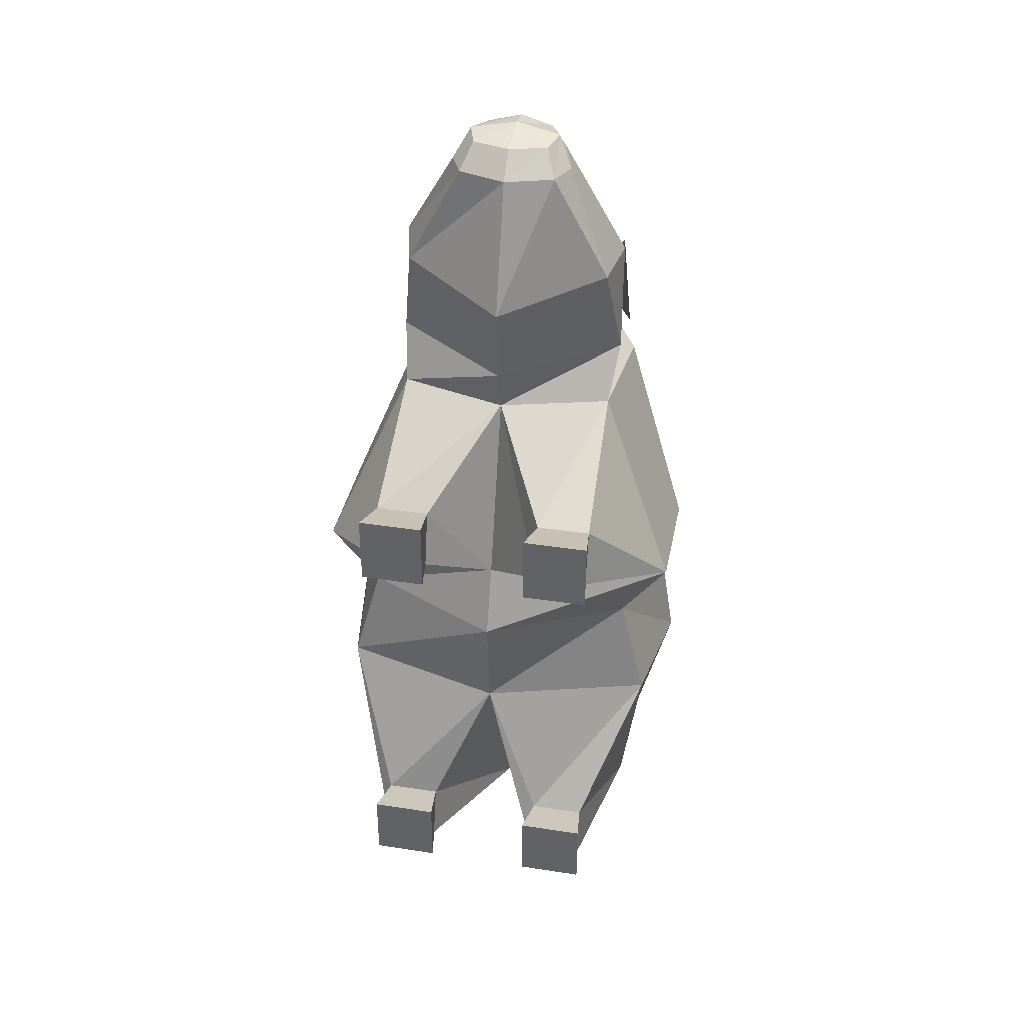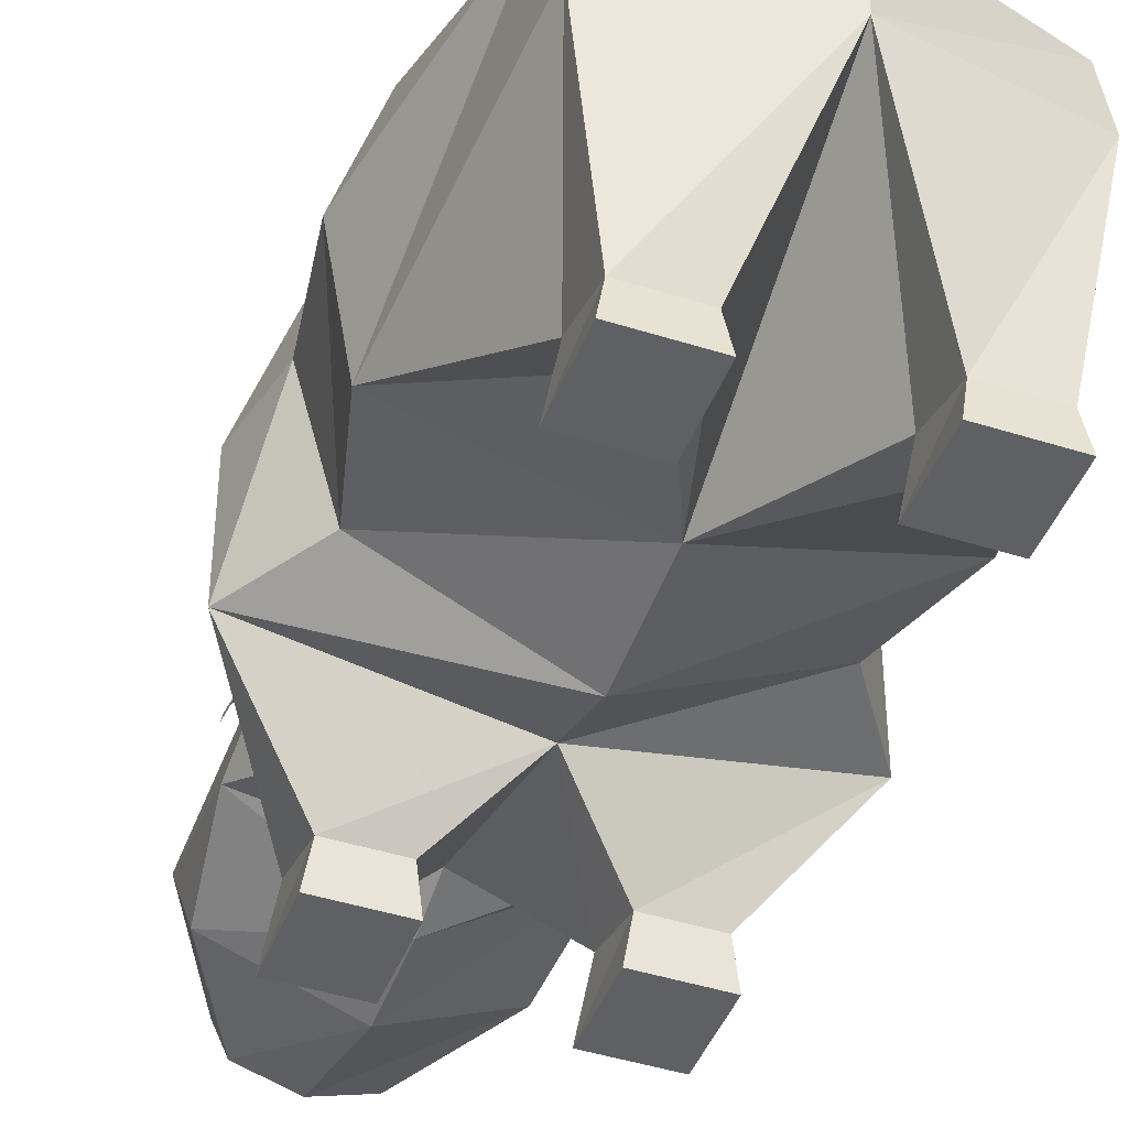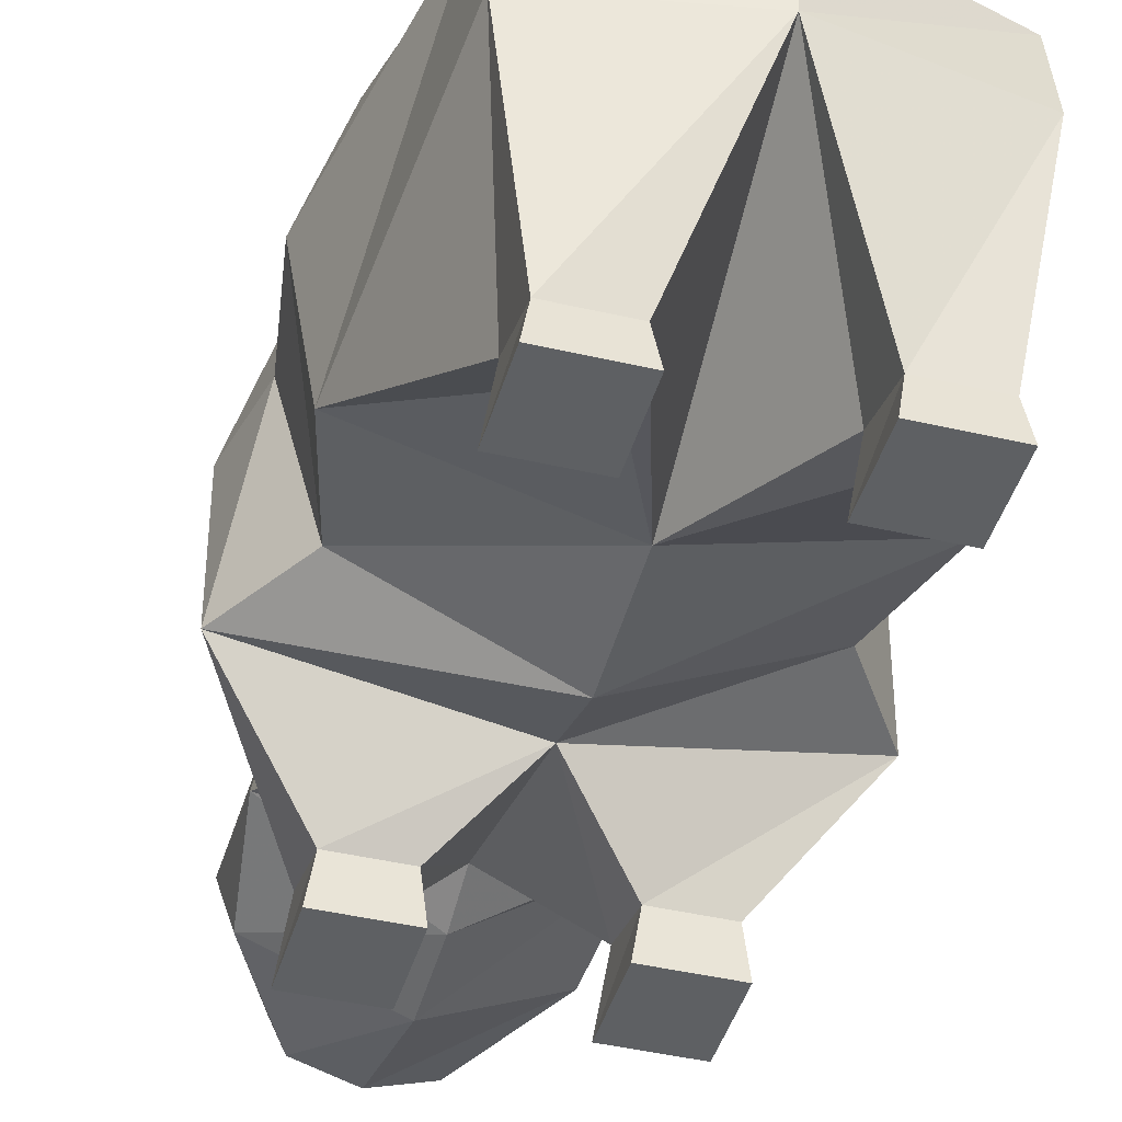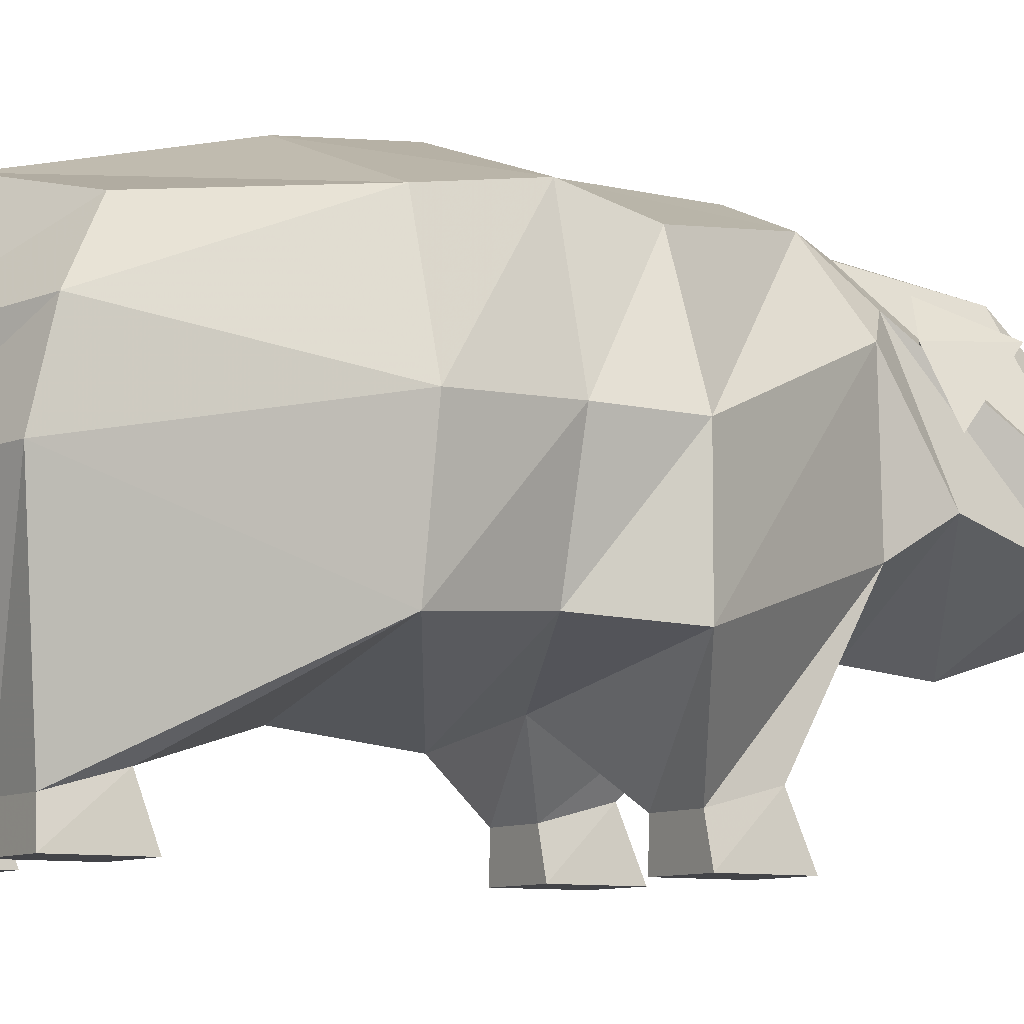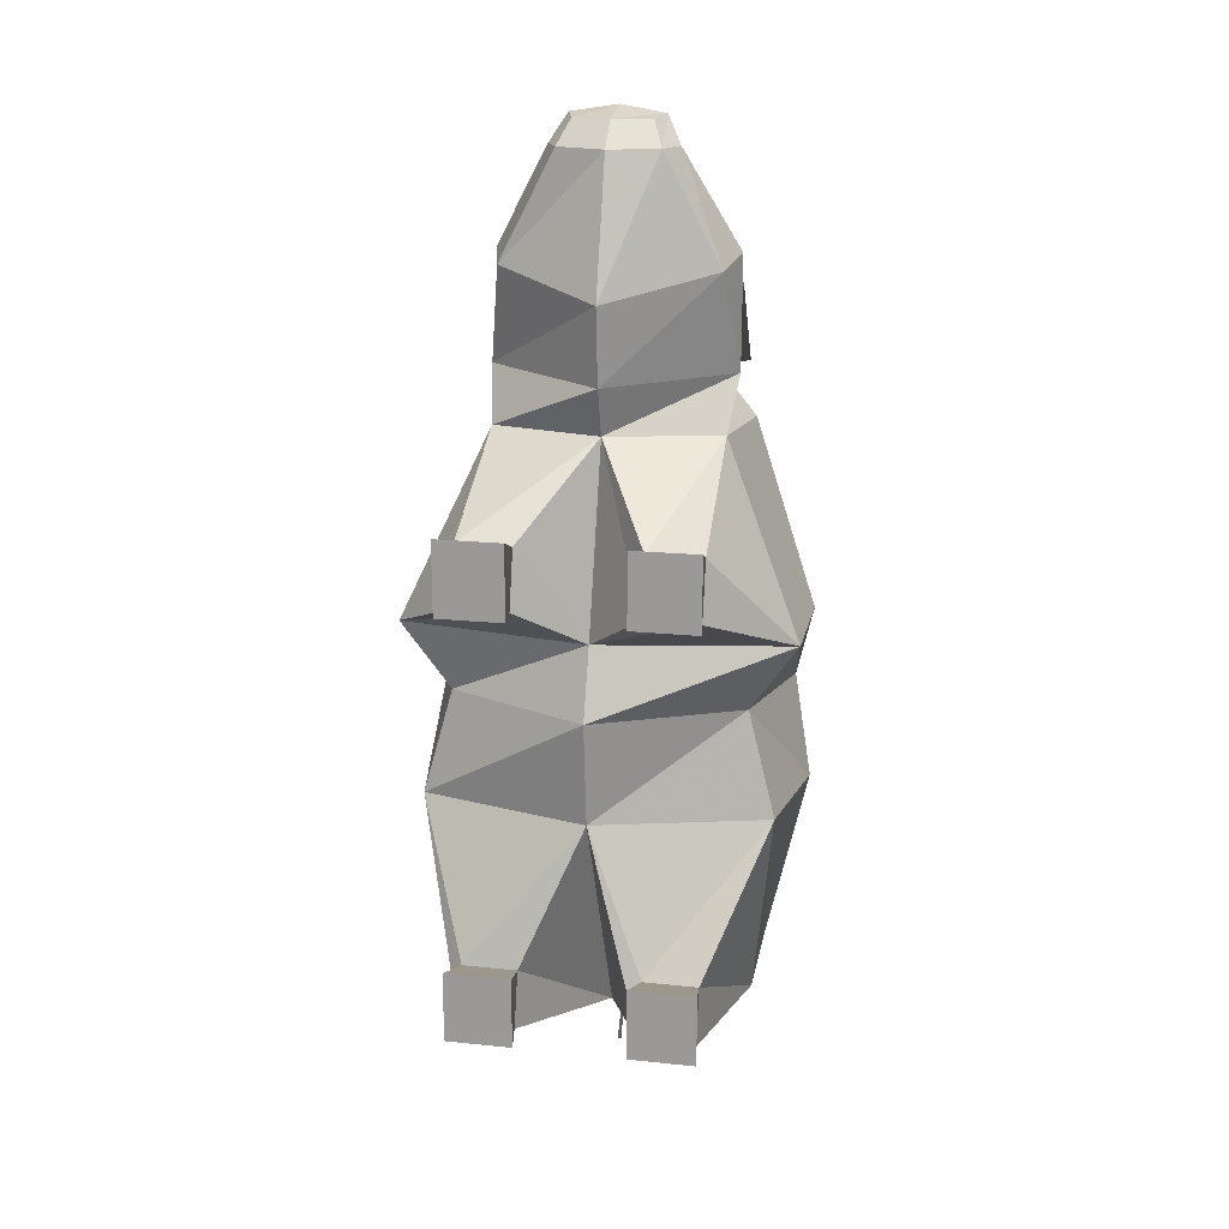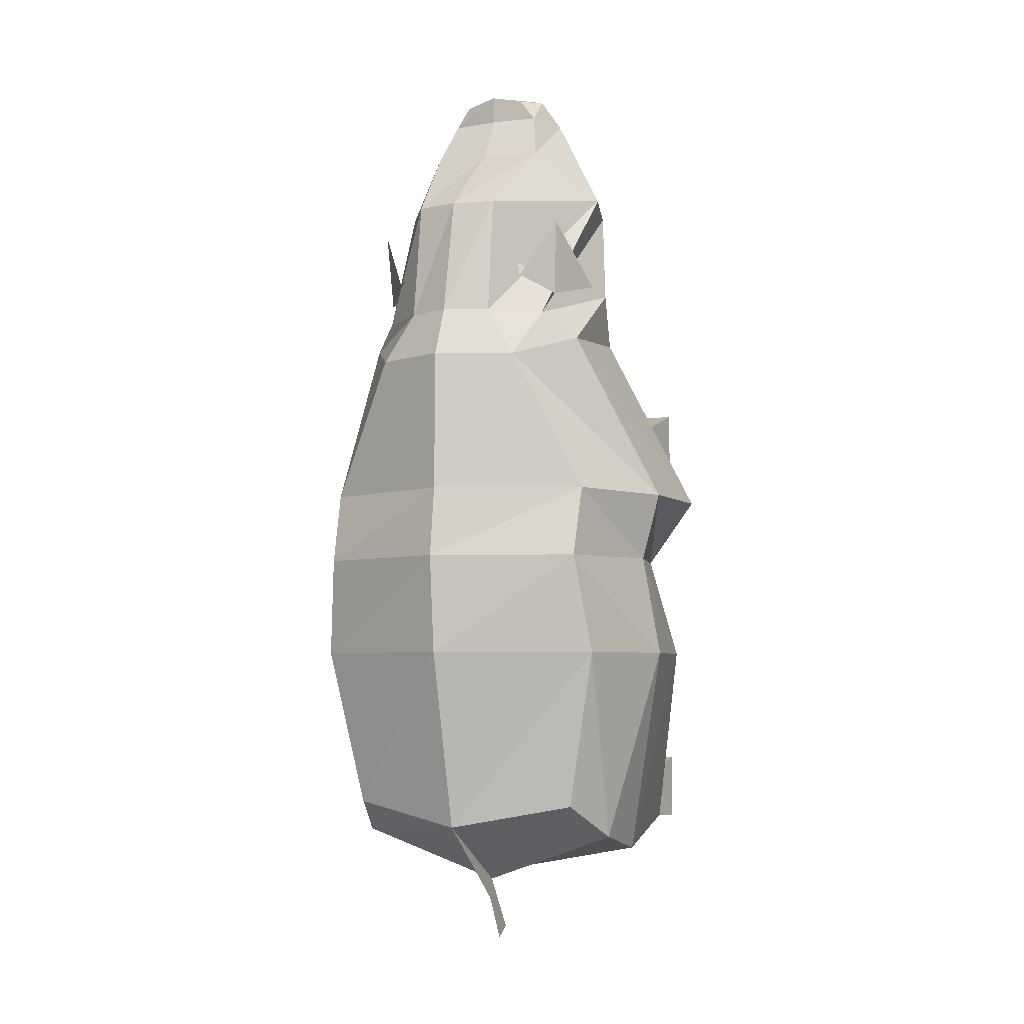
<metadata>
{"format":"obj","ext":"obj","renderer":"f3d","projection":"perspective","resolution":1024,"background":"white","views":[{"elev":37.8,"azim":11.1,"up":"+Z"},{"elev":-43.8,"azim":159.5,"up":"+Y"},{"elev":-42.3,"azim":164.3,"up":"+Y"},{"elev":-8.2,"azim":-122.3,"up":"+Y"},{"elev":18.5,"azim":11.3,"up":"+Z"},{"elev":-5.0,"azim":-156.4,"up":"+Z"}]}
</metadata>
<code>
v -0.1154 -0.03281 0.2305
v 4.647e-05 -0.06666 0.2324
v 0.1155 -0.03281 0.2305
v -0.1259 0.1026 0.2189
v 0.126 0.1026 0.2189
v -0.07899 0.1773 0.1931
v 4.647e-05 0.21 0.1931
v 0.07908 0.1773 0.1931
v -0.1505 0.1505 0.04334
v 4.647e-05 0.2118 0.04334
v 0.1506 0.1505 0.04334
v -0.1482 0.1698 -0.03202
v 4.647e-05 0.2216 -0.03202
v 0.1483 0.1698 -0.03202
v -0.1617 0.1505 -0.1374
v 4.647e-05 0.2118 -0.1374
v 0.1618 0.1505 -0.1374
v -0.1282 0.1315 -0.307
v 4.647e-05 0.1642 -0.331
v 0.1282 0.1315 -0.307
v -0.1494 0.06859 -0.3434
v 4.647e-05 0.05542 -0.3972
v 0.1495 0.06859 -0.3434
v -0.1478 -0.01198 -0.3618
v 4.647e-05 -0.01489 -0.3907
v 0.1479 -0.01198 -0.3618
v -0.1773 -0.09147 -0.1374
v 4.647e-05 -0.1413 -0.1374
v 0.1774 -0.09147 -0.1374
v -0.1482 -0.08198 -0.02819
v 4.647e-05 -0.1534 -0.02819
v 0.1483 -0.08198 -0.02819
v -0.1978 -0.09147 0.04334
v 4.647e-05 -0.1265 0.04334
v 0.1979 -0.09147 0.04334
v 0.1979 0.02953 -0.1374
v 0.1802 0.03443 -0.02957
v 0.1979 0.02953 0.04334
v -0.1978 0.02953 -0.1374
v -0.1801 0.03443 -0.02957
v -0.1978 0.02953 0.04334
v -0.1185 -0.1938 -0.3374
v -0.06183 -0.1938 -0.3374
v -0.06183 -0.1782 -0.2814
v -0.1185 -0.1782 -0.2814
v 0.06193 -0.1938 -0.3374
v 0.1186 -0.1938 -0.3374
v 0.1186 -0.1782 -0.2814
v 0.06193 -0.1782 -0.2814
v -0.1185 -0.1881 0.09143
v -0.06183 -0.1881 0.09143
v -0.06183 -0.1725 0.1506
v -0.1185 -0.1725 0.1506
v 0.06193 -0.1881 0.09143
v 0.1186 -0.1881 0.09143
v 0.1186 -0.1725 0.1506
v 0.06193 -0.1725 0.1506
v -0.1243 -0.2264 -0.3397
v -0.05617 -0.2264 -0.3397
v -0.05617 -0.2264 -0.2664
v -0.1243 -0.2264 -0.2664
v 0.05626 -0.2264 -0.3397
v 0.1244 -0.2264 -0.3397
v 0.1244 -0.2264 -0.2664
v 0.05626 -0.2264 -0.2664
v -0.1243 -0.2261 0.09434
v -0.05617 -0.2261 0.09434
v -0.05617 -0.2261 0.1702
v -0.1243 -0.2261 0.1702
v 0.05626 -0.2261 0.09434
v 0.1244 -0.2261 0.09434
v 0.1244 -0.2261 0.1702
v 0.05626 -0.2261 0.1702
v -0.1228 0.001347 0.2846
v 4.647e-05 -0.08274 0.282
v -0.09477 0.1302 0.246
v 0.1229 0.001347 0.2846
v 0.09486 0.1302 0.246
v 4.647e-05 0.1885 0.246
v -0.04636 0.1709 0.246
v 0.04646 0.1709 0.246
v -0.109 -0.0276 0.3861
v 4.647e-05 -0.09009 0.3613
v -0.1207 0.02019 0.3969
v 0.1091 -0.0276 0.3861
v 0.1207 0.02019 0.3969
v 4.647e-05 0.1637 0.3731
v -0.04529 0.1551 0.3731
v 0.04538 0.1551 0.3731
v -0.0505 -0.03158 0.4987
v 4.647e-05 -0.04721 0.4987
v -0.06367 -0.002635 0.4987
v 0.05059 -0.03158 0.4987
v 0.06377 -0.002635 0.4987
v 4.647e-05 0.05113 0.4987
v -0.05004 0.04607 0.4987
v 0.05013 0.04607 0.4987
v -0.03947 -0.01029 0.5232
v 4.647e-05 -0.02193 0.524
v 4.647e-05 0.02386 0.5332
v -0.04774 0.01621 0.5263
v 0.03956 -0.01029 0.5232
v 0.04783 0.01621 0.5263
v 4.647e-05 0.05297 0.5275
v -0.03396 0.04837 0.52
v 0.03405 0.04837 0.52
v 0.063 0.07165 0.45
v 4.647e-05 0.07747 0.4506
v -0.06337 0.07349 0.4479
v 0.04797 0.08403 0.3165
v 0.1029 0.112 0.2709
v 0.1258 0.05126 0.287
v 0.05915 0.1184 0.3165
v 0.07483 0.1475 0.2876
v 0.1078 0.1188 0.3517
v 4.647e-05 0.01598 -0.4549
v 4.647e-05 0.05549 -0.3971
v 4.647e-05 0.1642 -0.331
v 4.647e-05 0.03374 -0.4668
v 4.647e-05 0.06009 -0.4187
v 4.647e-05 0.1131 -0.3737
v -0.04787 0.08403 0.3165
v -0.1029 0.112 0.2709
v -0.1258 0.05126 0.287
v -0.05905 0.1184 0.3165
v -0.07473 0.1475 0.2876
v -0.1077 0.1188 0.3517
f 98 99 100
f 99 102 103
f 101 100 104
f 100 103 106
f 6 7 10
f 7 8 11
f 9 10 13
f 10 11 14
f 12 13 16
f 13 14 17
f 15 16 19
f 16 17 20
f 18 19 22
f 19 20 23
f 21 22 25
f 22 23 26
f 58 59 60
f 62 63 64
f 27 28 31
f 28 29 32
f 30 31 34
f 31 32 35
f 66 67 68
f 70 71 72
f 29 26 23
f 32 29 36
f 35 32 37
f 3 35 38
f 36 23 20
f 37 36 17
f 38 37 14
f 5 38 11
f 24 27 39
f 27 30 40
f 30 33 41
f 33 1 4
f 21 39 15
f 39 40 12
f 40 41 9
f 41 4 6
f 24 25 43
f 25 28 44
f 28 27 45
f 27 24 42
f 25 26 47
f 26 29 48
f 29 28 49
f 28 25 46
f 33 34 51
f 34 2 52
f 2 1 53
f 1 33 50
f 34 35 55
f 35 3 56
f 3 2 57
f 2 34 54
f 42 43 59
f 43 44 60
f 44 45 61
f 45 42 58
f 46 47 63
f 47 48 64
f 48 49 65
f 49 46 62
f 50 51 67
f 51 52 68
f 52 53 69
f 53 50 66
f 54 55 71
f 55 56 72
f 56 57 73
f 57 54 70
f 1 2 75
f 4 1 74
f 2 3 77
f 3 5 78
f 7 6 80
f 6 4 76
f 5 8 81
f 8 7 79
f 74 75 83
f 76 74 82
f 75 77 85
f 77 78 86
f 79 80 88
f 80 76 84
f 78 81 89
f 81 79 87
f 82 83 91
f 84 82 90
f 83 85 93
f 85 86 94
f 108 109 96
f 109 84 92
f 86 89 107
f 107 108 95
f 90 91 99
f 92 90 98
f 91 93 102
f 93 94 103
f 95 96 105
f 96 92 101
f 94 97 106
f 97 95 104
f 86 107 97
f 89 87 108
f 87 88 109
f 88 84 109
f 110 111 113
f 111 114 113
f 112 115 111
f 111 115 114
f 116 117 120
f 117 118 121
f 122 123 125
f 123 126 125
f 124 127 123
f 123 127 126
f 98 100 101
f 99 103 100
f 101 104 105
f 100 106 104
f 6 10 9
f 7 11 10
f 9 13 12
f 10 14 13
f 12 16 15
f 13 17 16
f 15 19 18
f 16 20 19
f 18 22 21
f 19 23 22
f 21 25 24
f 22 26 25
f 58 60 61
f 62 64 65
f 27 31 30
f 28 32 31
f 30 34 33
f 31 35 34
f 66 68 69
f 70 72 73
f 29 23 36
f 32 36 37
f 35 37 38
f 3 38 5
f 36 20 17
f 37 17 14
f 38 14 11
f 5 11 8
f 24 39 21
f 27 40 39
f 30 41 40
f 33 4 41
f 21 15 18
f 39 12 15
f 40 9 12
f 41 6 9
f 24 43 42
f 25 44 43
f 28 45 44
f 27 42 45
f 25 47 46
f 26 48 47
f 29 49 48
f 28 46 49
f 33 51 50
f 34 52 51
f 2 53 52
f 1 50 53
f 34 55 54
f 35 56 55
f 3 57 56
f 2 54 57
f 42 59 58
f 43 60 59
f 44 61 60
f 45 58 61
f 46 63 62
f 47 64 63
f 48 65 64
f 49 62 65
f 50 67 66
f 51 68 67
f 52 69 68
f 53 66 69
f 54 71 70
f 55 72 71
f 56 73 72
f 57 70 73
f 1 75 74
f 4 74 76
f 2 77 75
f 3 78 77
f 7 80 79
f 6 76 80
f 5 81 78
f 8 79 81
f 74 83 82
f 76 82 84
f 75 85 83
f 77 86 85
f 79 88 87
f 80 84 88
f 78 89 86
f 81 87 89
f 82 91 90
f 84 90 92
f 83 93 91
f 85 94 93
f 108 96 95
f 109 92 96
f 107 95 97
f 90 99 98
f 92 98 101
f 91 102 99
f 93 103 102
f 95 105 104
f 96 101 105
f 94 106 103
f 97 104 106
f 86 97 94
f 89 108 107
f 87 109 108
f 116 120 119
f 117 121 120

</code>
